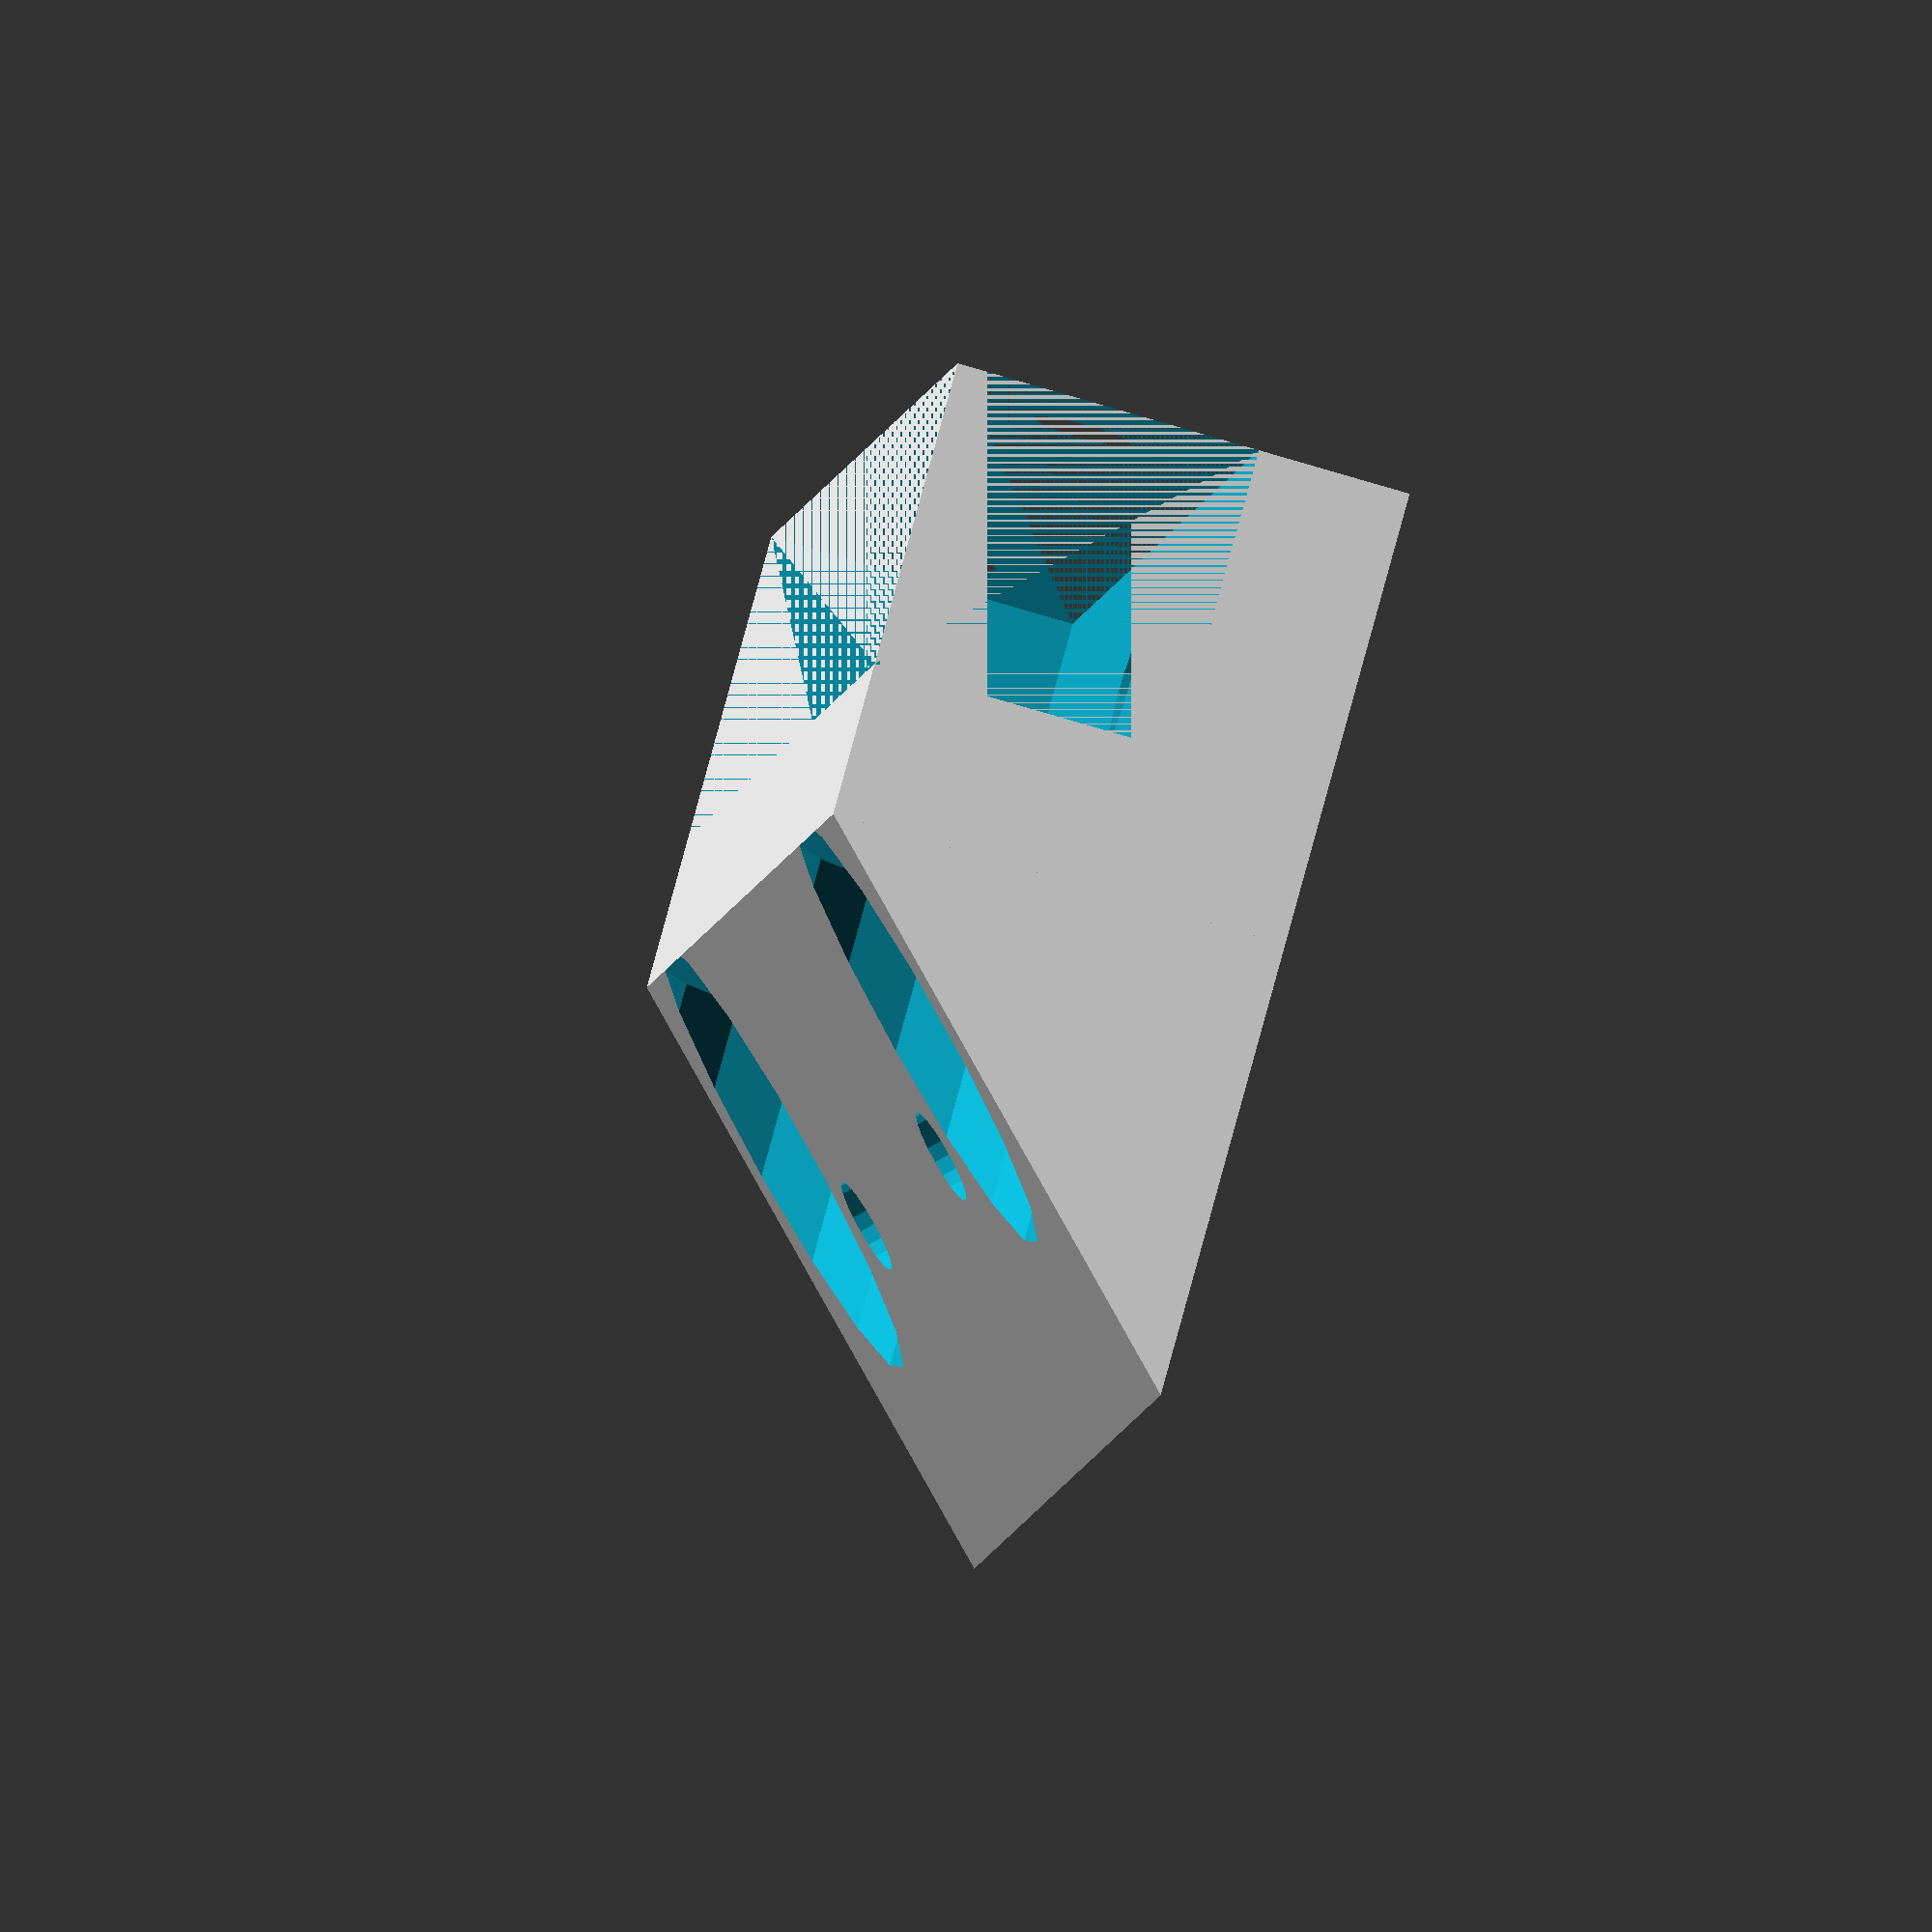
<openscad>
difference(){
union(){
    cube([50,15,15]);
    translate([50,15,0])rotate([90,-90,-90])
linear_extrude(50)
polygon([[0,0],[15,0],[0,15]]);
}
translate([0,0,5])cube([50,10,10]);

translate([25,5,0])cylinder(d=3.2,h=10,$fn=15);

translate([7,0,10])rotate([-90,0,0])
cylinder(d=3.2,h=100,$fn=15,center=true);
translate([7,15,10])rotate([-90,0,0])
cylinder(d=11,h=100,$fn=15);
translate([43,0,10])rotate([-90,0,0])
cylinder(d=3.2,h=100,$fn=15,center=true);
translate([43,15,10])rotate([-90,0,0])
cylinder(d=11,h=100,$fn=15);

translate([15,15,0])rotate([-45,0,0])
cylinder(d=3.2,h=25,$fn=20,center=true);
translate([35,15,0])rotate([-45,0,0])
cylinder(d=3.2,h=25,$fn=20,center=true);
translate([15,15,0])rotate([-45,0,0])
cylinder(d=6,h=5,$fn=6,center=true);
translate([35,15,0])rotate([-45,0,0])
cylinder(d=6,h=5,$fn=6,center=true);
}

</openscad>
<views>
elev=73.1 azim=245.8 roll=73.2 proj=o view=solid
</views>
